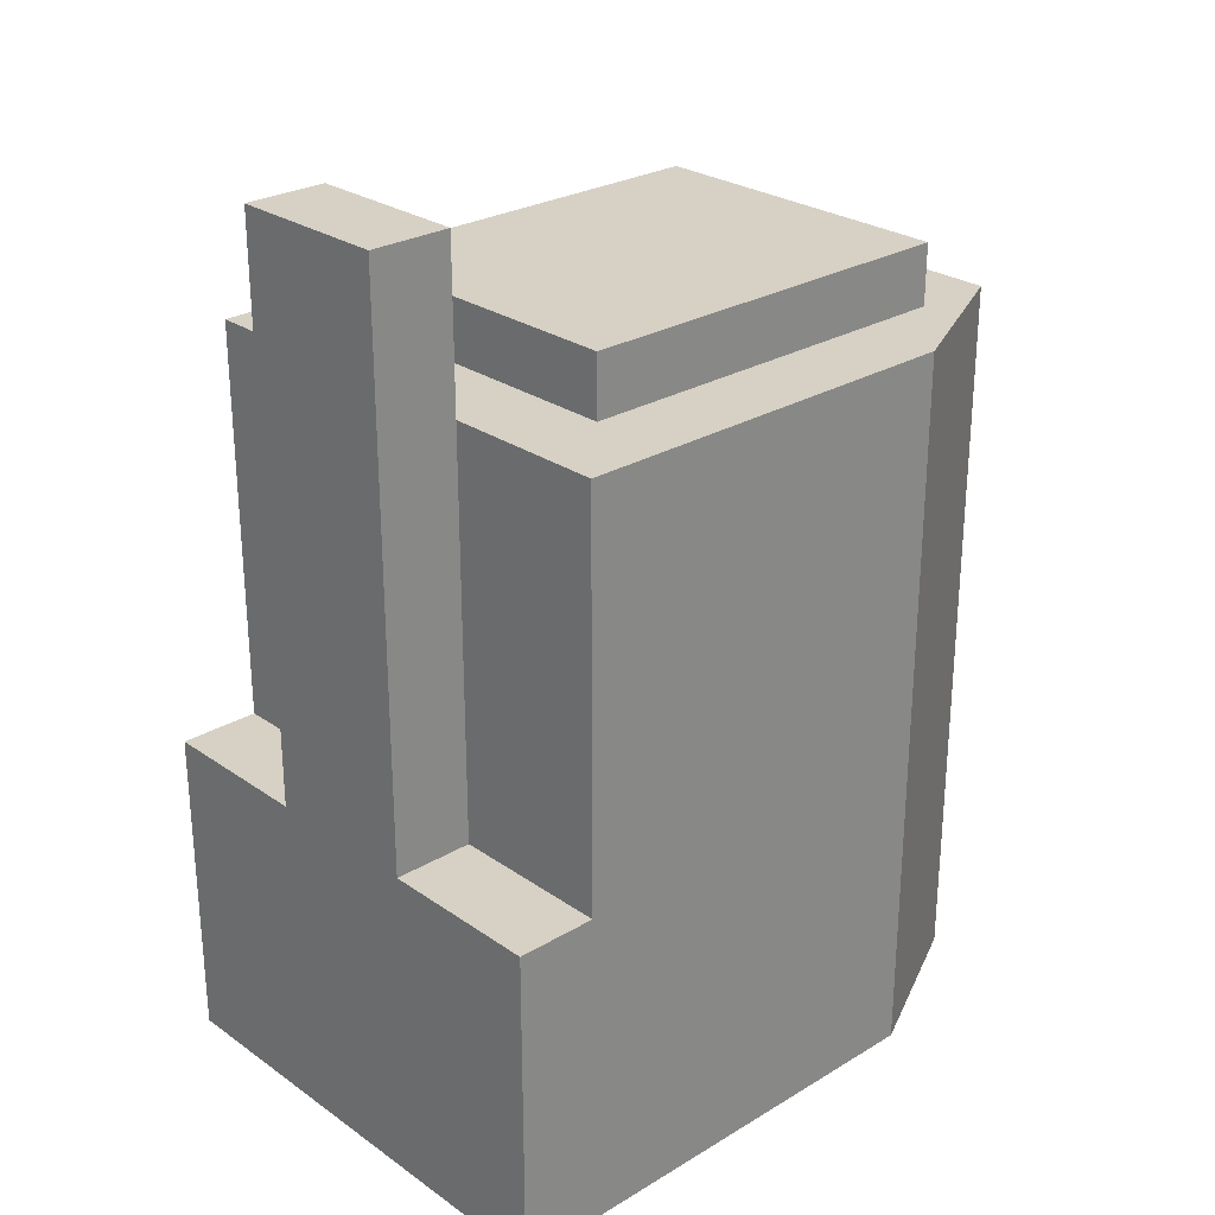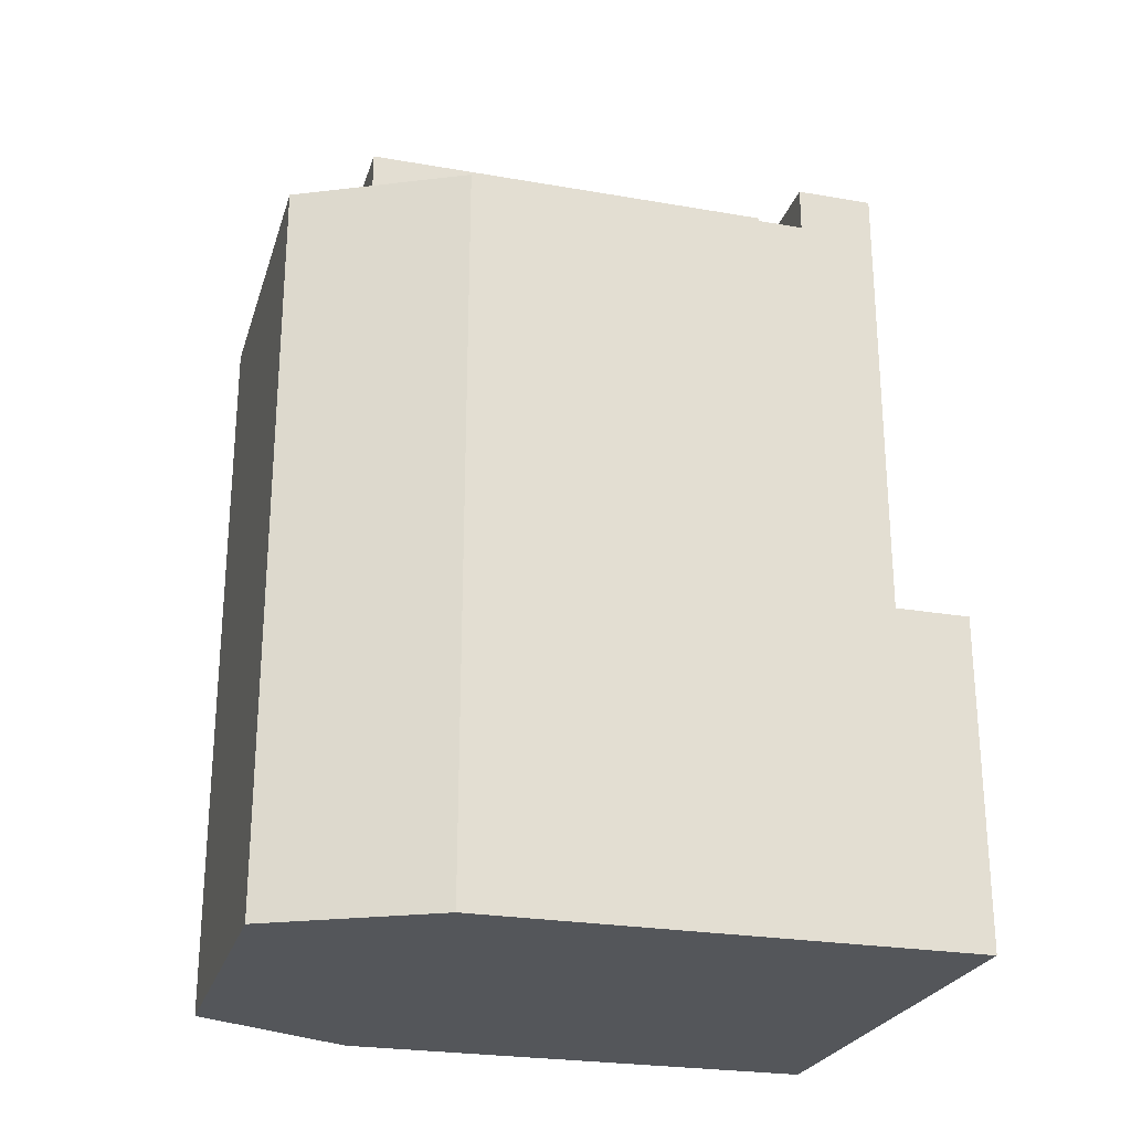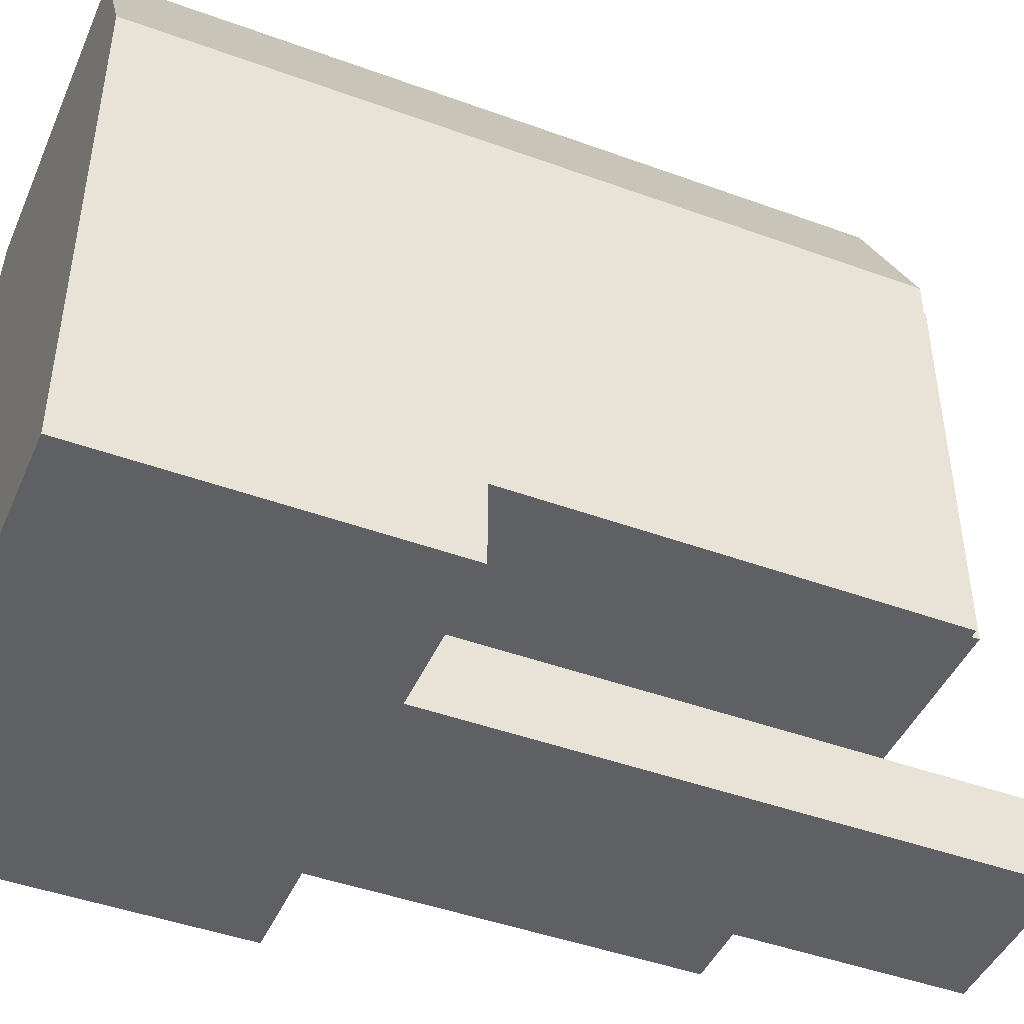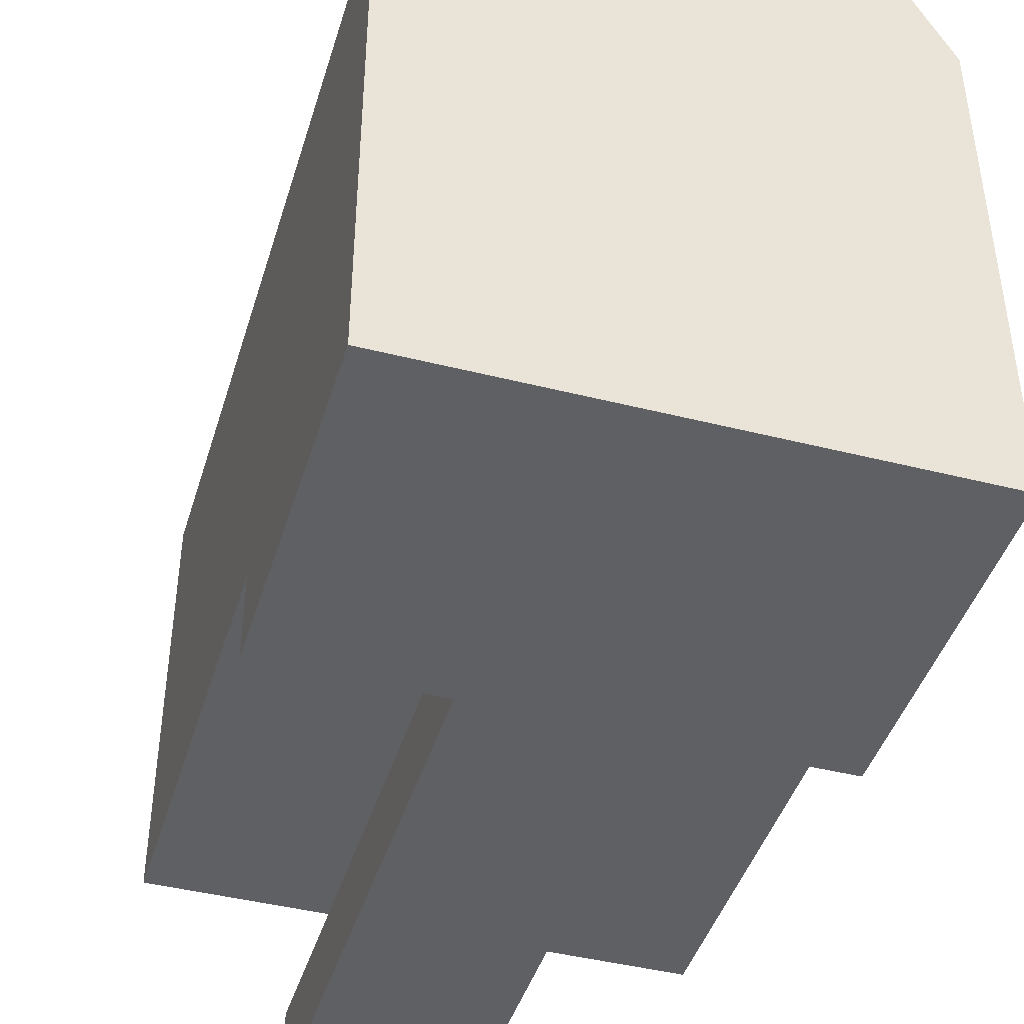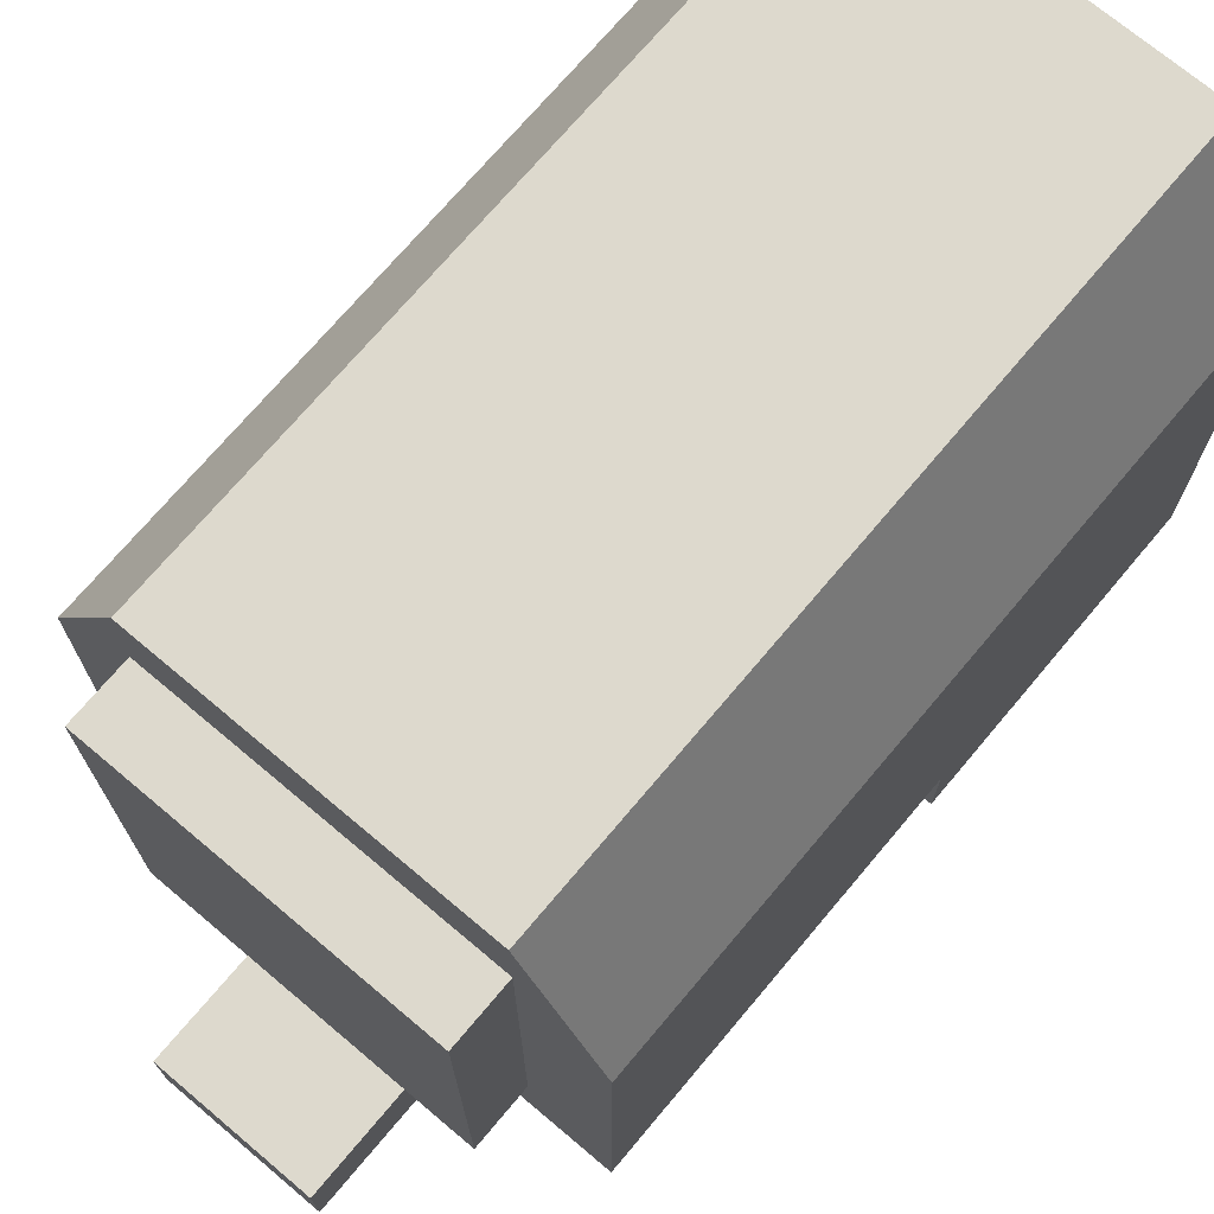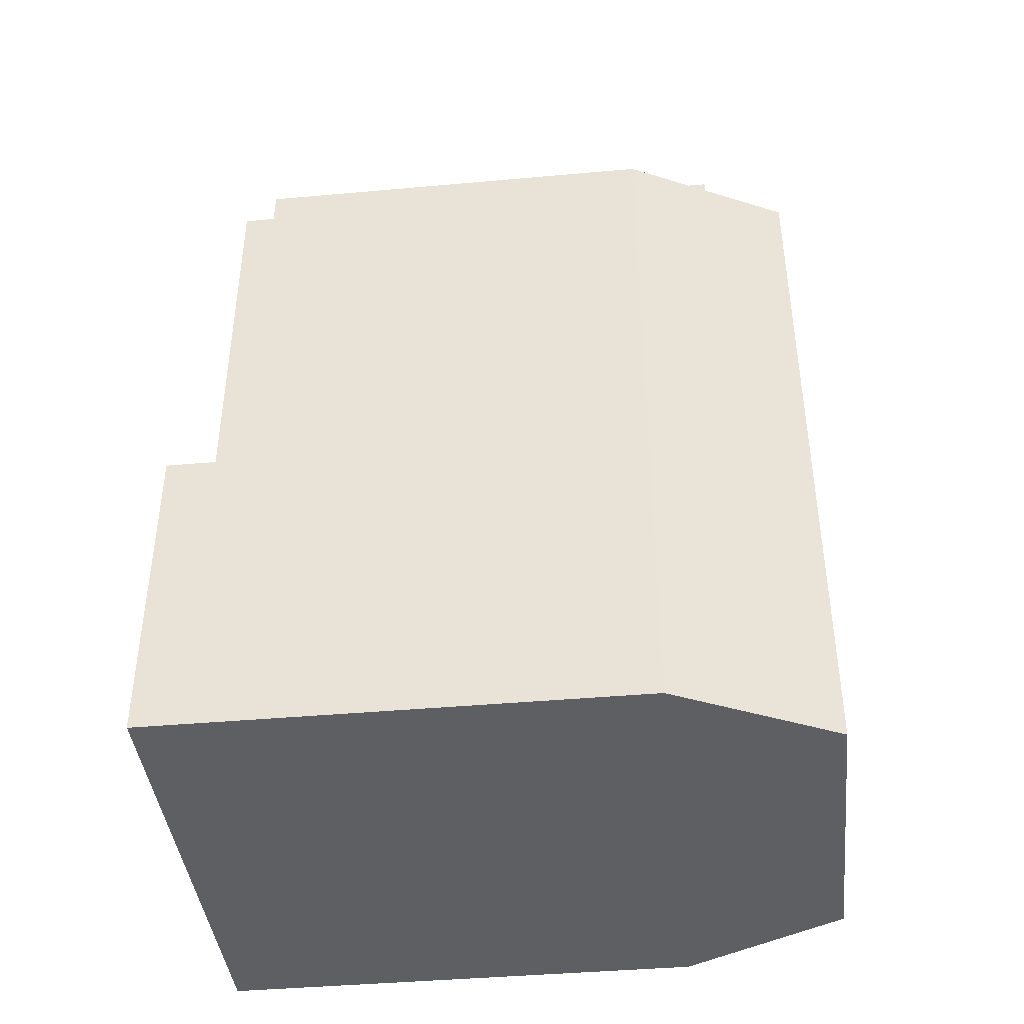
<metadata>
{"format":"obj","ext":"obj","renderer":"f3d","projection":"perspective","resolution":1024,"background":"white","views":[{"elev":26.7,"azim":47.1,"up":"+Z"},{"elev":-25.1,"azim":-105.7,"up":"+Z"},{"elev":-45.1,"azim":-112.9,"up":"+Y"},{"elev":-43.6,"azim":163.4,"up":"+Y"},{"elev":72.0,"azim":40.1,"up":"+Y"},{"elev":-41.7,"azim":96.2,"up":"+Z"}]}
</metadata>
<code>
o cube
v 0.625 0.1875 0.9844
v 0.625 0.1875 0.9375
v 0.625 -0.125 0.9844
v 0.625 -0.125 0.9375
v 0.375 0.1875 0.9375
v 0.375 0.1875 0.9844
v 0.375 -0.125 0.9375
v 0.375 -0.125 0.9844
f 4 7 5 2
f 3 4 2 1
f 8 3 1 6
f 7 8 6 5
f 6 1 2 5
f 7 4 3 8
o cube_selection
v 0.6875 0.125 0.9375
v 0.6875 0.125 0.375
v 0.3125 0.125 0.9375
v 0.3125 0.125 0.375
v 0.375 0.25 0.375
v 0.375 0.25 0.9375
v 0.625 0.25 0.375
v 0.625 0.25 0.9375
v 0.6875 -0.1875 0.9375
v 0.6875 -0.1875 0.375
v 0.3125 -0.1875 0.9375
v 0.3125 -0.1875 0.375
v 0.375 0.25 0.625
v 0.3125 0.125 0.625
v 0.3125 -0.1875 0.625
v 0.6875 -0.1875 0.625
v 0.6875 0.125 0.625
v 0.625 0.25 0.625
v 0.6875 -0.25 0.375
v 0.3125 -0.25 0.625
v 0.6875 -0.25 0.625
v 0.3125 -0.25 0.375
f 12 22 21 13
f 13 21 26 15
f 15 26 25 10
f 10 25 24 18
f 27 29 28 30
f 17 9 11 19
f 20 12 10 18
f 14 11 9 16
f 15 10 12 13
f 20 23 22 12
f 14 21 22 11
f 11 22 23 19
f 19 23 24 17
f 17 24 25 9
f 9 25 26 16
f 16 26 21 14
f 29 27 18 24
f 28 29 24 23
f 30 28 23 20
f 27 30 20 18
o cube
v 0.5625 -0.1875 1.062
v 0.5625 -0.1875 0.625
v 0.5625 -0.25 1.062
v 0.5625 -0.25 0.625
v 0.4375 -0.1875 0.625
v 0.4375 -0.1875 1.062
v 0.4375 -0.25 0.625
v 0.4375 -0.25 1.062
f 34 37 35 32
f 33 34 32 31
f 38 33 31 36
f 37 38 36 35
f 36 31 32 35
f 37 34 33 38

</code>
